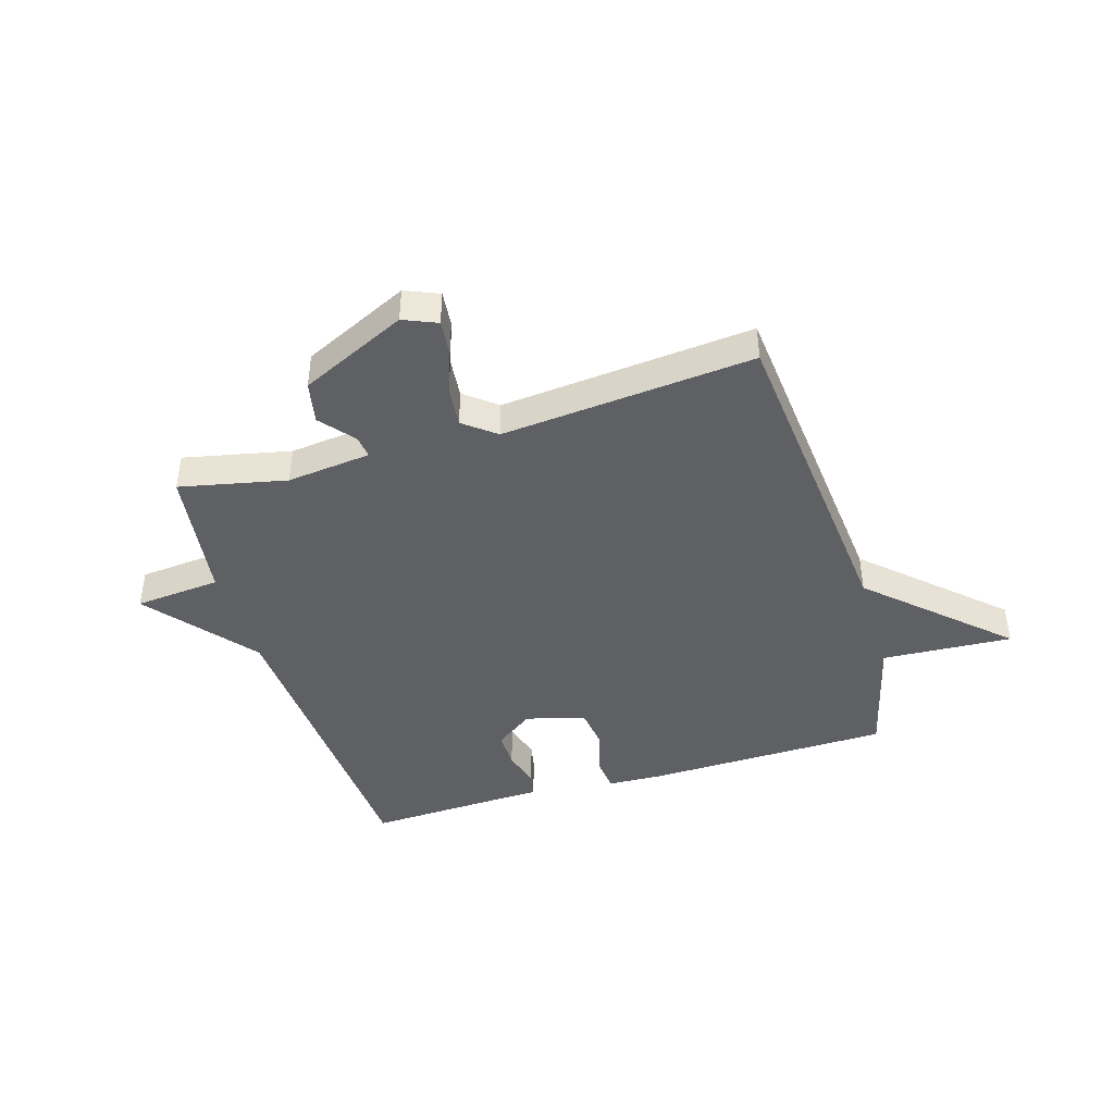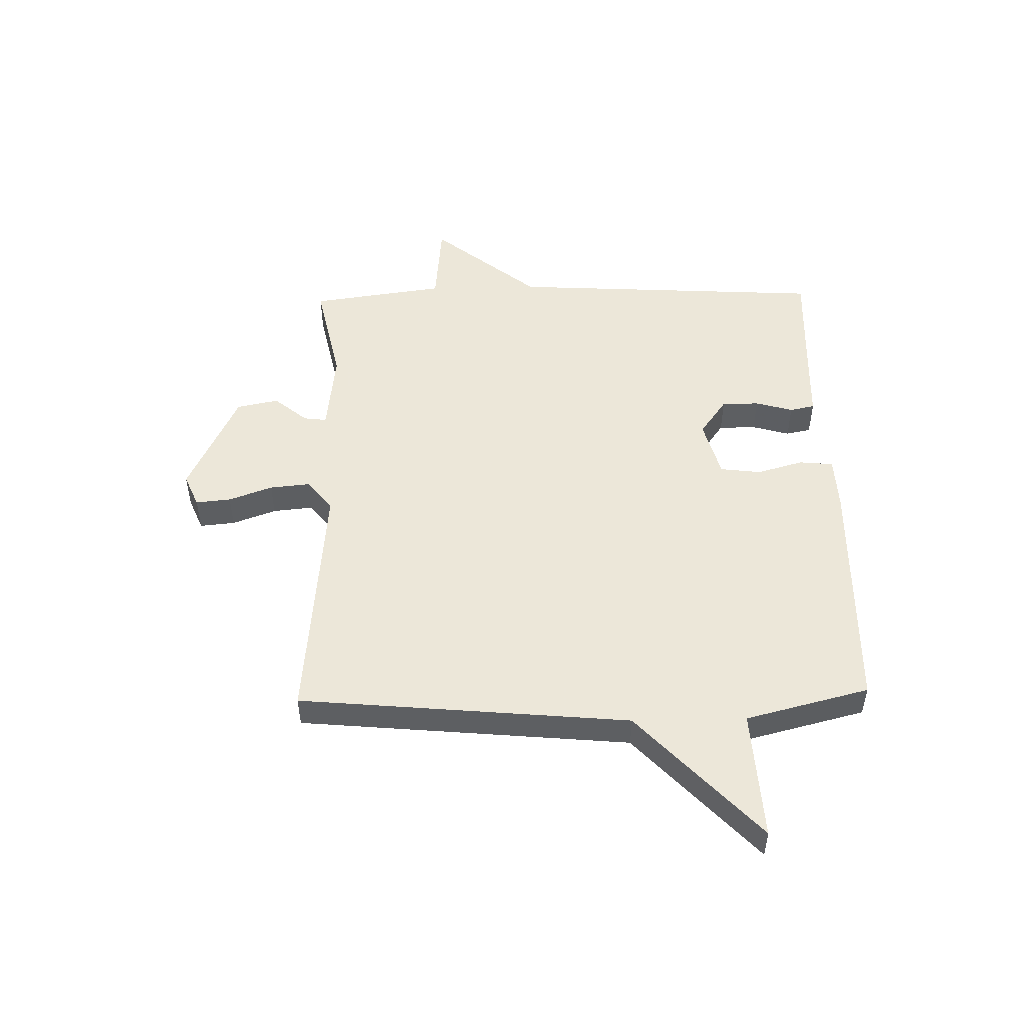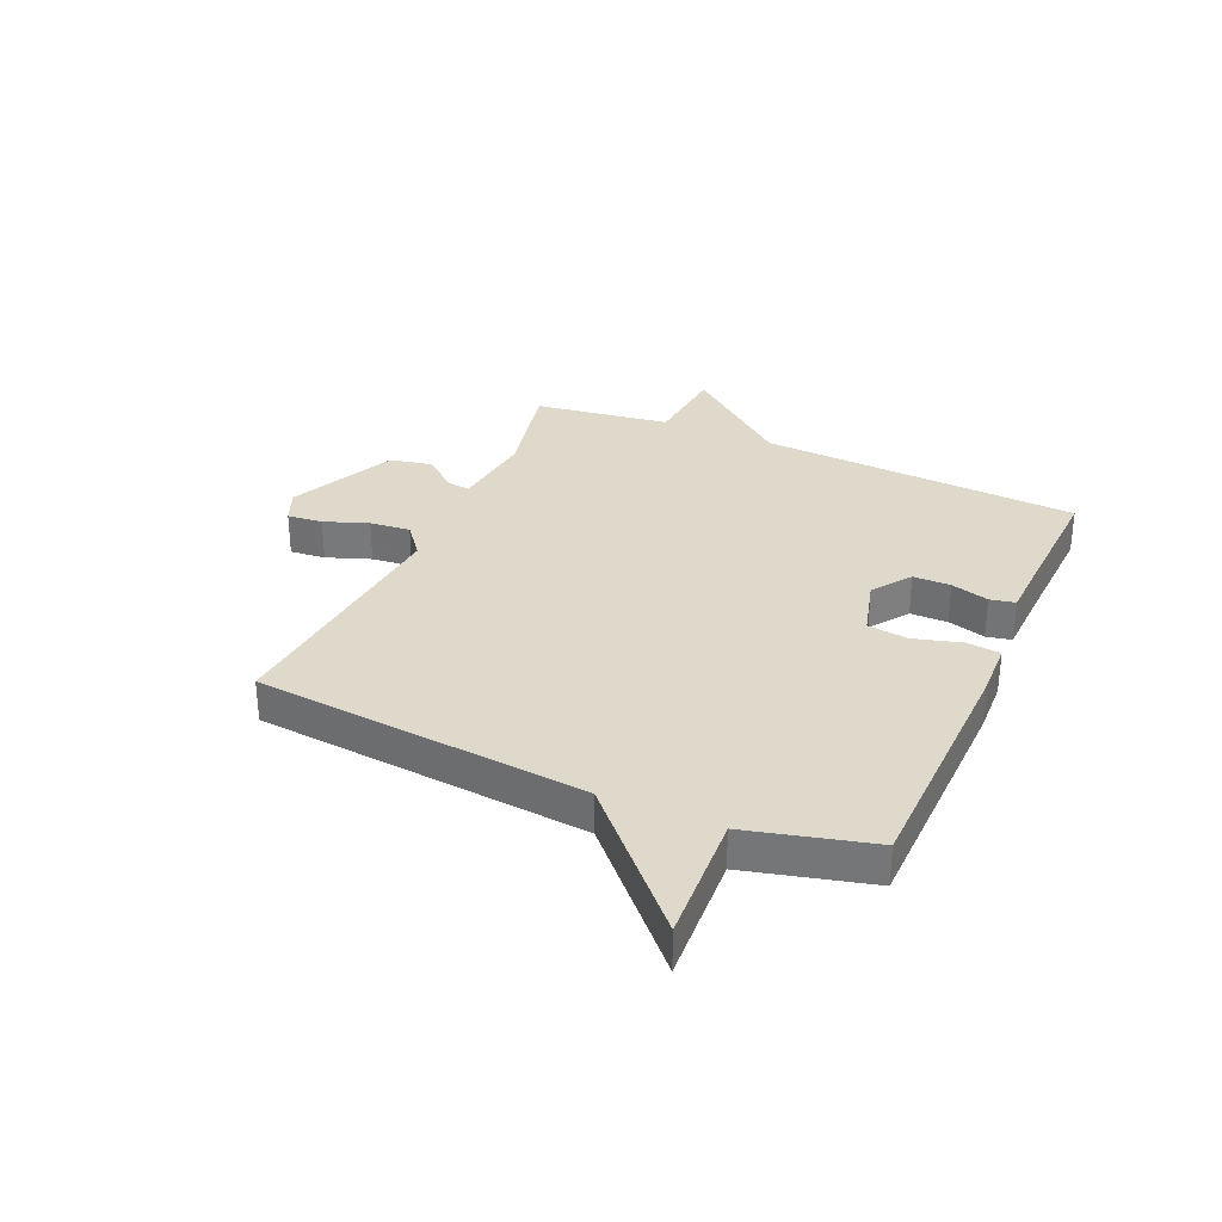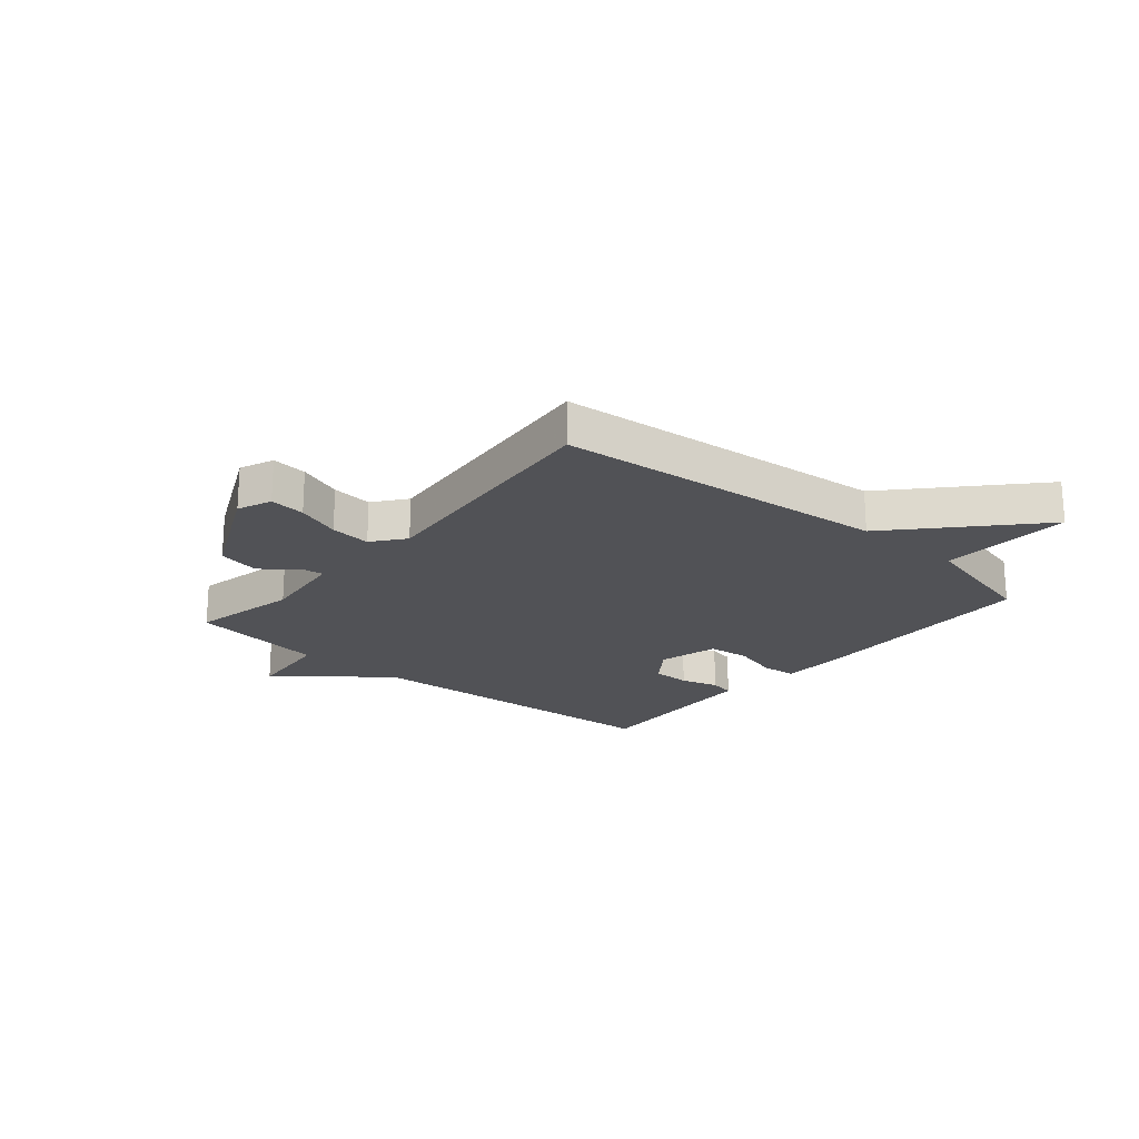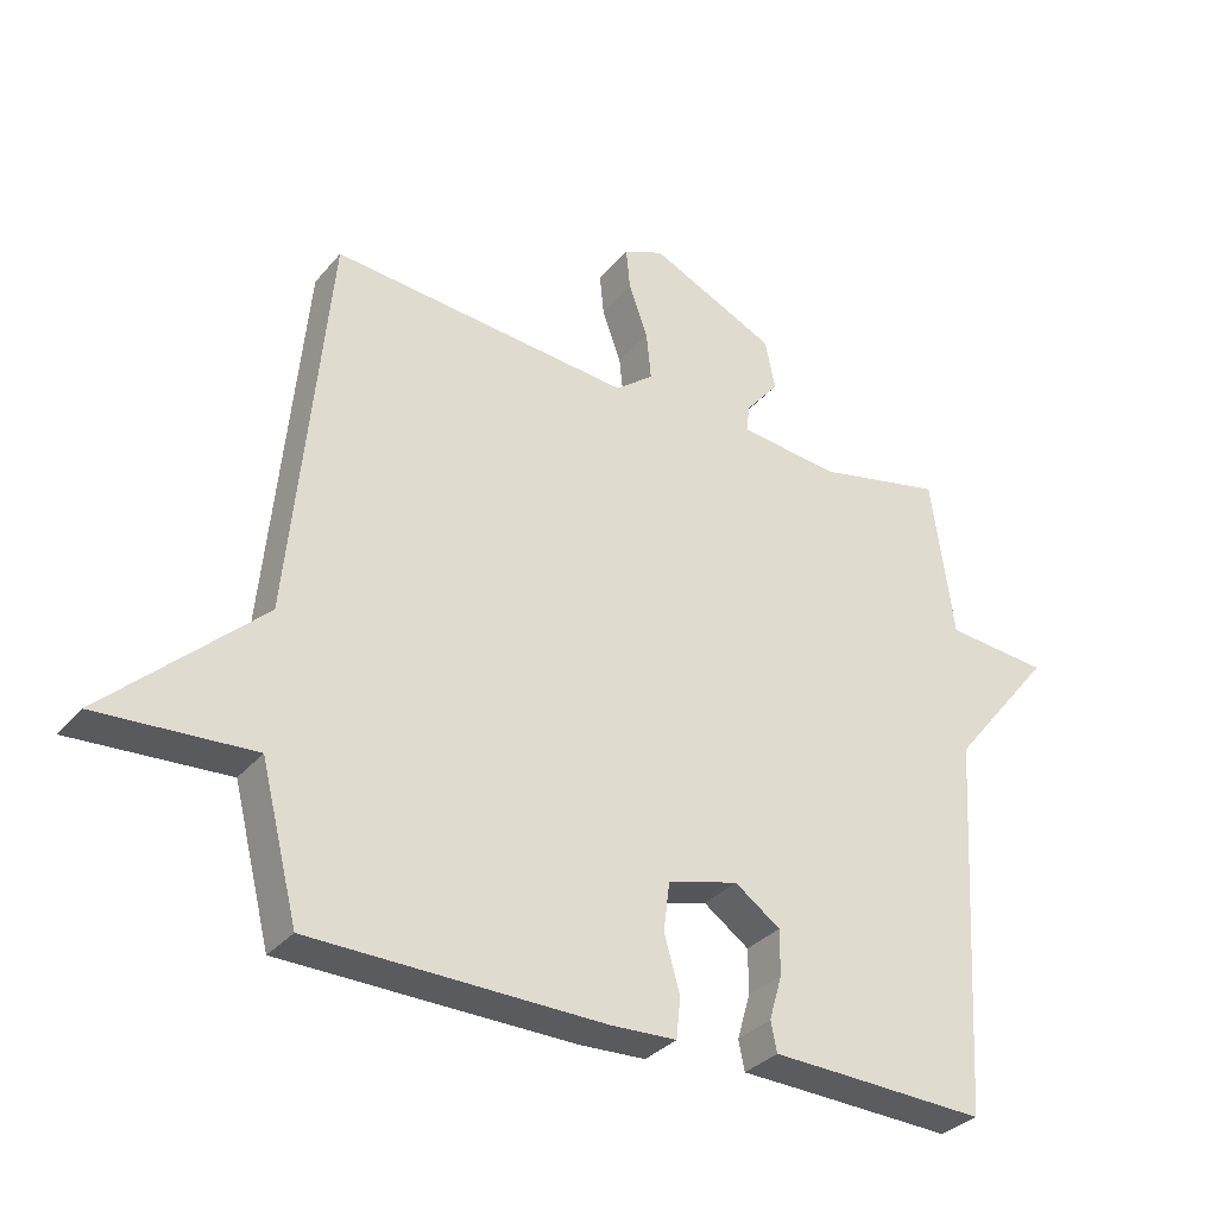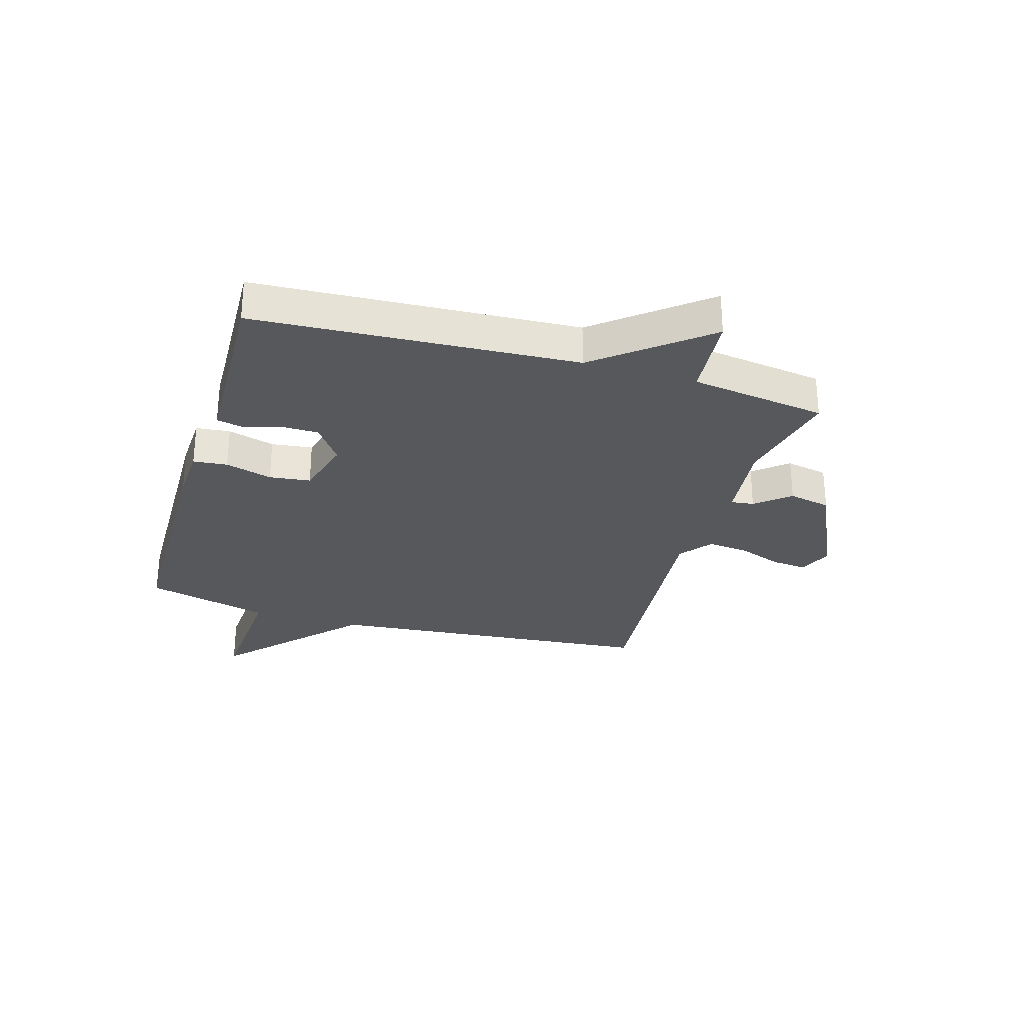
<metadata>
{"format":"obj","ext":"obj","renderer":"f3d","projection":"perspective","resolution":1024,"background":"white","views":[{"elev":-42.9,"azim":16.8,"up":"+Y"},{"elev":50.2,"azim":88.7,"up":"+Y"},{"elev":31.8,"azim":113.7,"up":"+Y"},{"elev":-21.3,"azim":49.8,"up":"+Y"},{"elev":-32.6,"azim":146.9,"up":"+Z"},{"elev":-28.8,"azim":-106.7,"up":"+Y"}]}
</metadata>
<code>
v 0.5 0.07 0.5
v 0.555 0.07 -0.082
v 0.784 0.07 -0.295
v 0.555 0.07 -0.282
v 0.5 0.07 -0.5
v 0.071 0.07 -0.509
v -0.027 0.07 -0.505
v -0.033 0.07 -0.445
v -0.01 0.07 -0.363
v -0.019 0.07 -0.291
v -0.123 0.07 -0.263
v -0.19 0.07 -0.311
v -0.19 0.07 -0.377
v -0.171 0.07 -0.443
v -0.18 0.07 -0.487
v -0.265 0.07 -0.49
v -0.5 0.07 -0.5
v -0.533 0.07 0.062
v -0.684 0.07 0.248
v -0.533 0.07 0.262
v -0.5 0.07 0.5
v -0.313 0.07 0.46
v -0.165 0.07 0.477
v -0.17 0.07 0.517
v -0.219 0.07 0.576
v -0.204 0.07 0.65
v -0.017 0.07 0.738
v 0.042 0.07 0.713
v 0.036 0.07 0.651
v 0.008 0.07 0.574
v 0.001 0.07 0.503
v 0.057 0.07 0.459
v 0.5 0 0.5
v 0.555 0 -0.082
v 0.784 0 -0.295
v 0.555 0 -0.282
v 0.5 0 -0.5
v 0.071 0 -0.509
v -0.027 0 -0.505
v -0.033 0 -0.445
v -0.01 0 -0.363
v -0.019 0 -0.291
v -0.123 0 -0.263
v -0.19 0 -0.311
v -0.19 0 -0.377
v -0.171 0 -0.443
v -0.18 0 -0.487
v -0.265 0 -0.49
v -0.5 0 -0.5
v -0.533 0 0.062
v -0.684 0 0.248
v -0.533 0 0.262
v -0.5 0 0.5
v -0.313 0 0.46
v -0.165 0 0.477
v -0.17 0 0.517
v -0.219 0 0.576
v -0.204 0 0.65
v -0.017 0 0.738
v 0.042 0 0.713
v 0.036 0 0.651
v 0.008 0 0.574
v 0.001 0 0.503
v 0.057 0 0.459
f 28 29 30
f 27 28 30
f 26 27 30
f 25 26 30
f 24 25 30
f 23 24 30 31
f 20 21 22
f 20 22 23
f 18 19 20
f 23 31 32
f 20 23 32
f 18 20 32
f 17 18 32
f 16 17 32
f 13 14 15 16
f 7 8 9
f 6 7 9
f 5 6 9
f 4 5 9
f 4 9 10
f 2 3 4
f 2 4 10 11
f 32 1 2 11
f 12 13 16
f 12 16 32
f 11 12 32
f 62 61 60
f 62 60 59
f 62 59 58
f 62 58 57
f 62 57 56
f 63 62 56 55
f 54 53 52
f 55 54 52
f 52 51 50
f 64 63 55
f 64 55 52
f 64 52 50
f 64 50 49
f 64 49 48
f 48 47 46 45
f 41 40 39
f 41 39 38
f 41 38 37
f 41 37 36
f 42 41 36
f 36 35 34
f 43 42 36 34
f 43 34 33 64
f 48 45 44
f 64 48 44
f 64 44 43
f 1 33 34 2
f 2 34 35 3
f 3 35 36 4
f 4 36 37 5
f 5 37 38 6
f 6 38 39 7
f 7 39 40 8
f 8 40 41 9
f 9 41 42 10
f 10 42 43 11
f 11 43 44 12
f 12 44 45 13
f 13 45 46 14
f 14 46 47 15
f 15 47 48 16
f 16 48 49 17
f 17 49 50 18
f 18 50 51 19
f 19 51 52 20
f 20 52 53 21
f 21 53 54 22
f 22 54 55 23
f 23 55 56 24
f 24 56 57 25
f 25 57 58 26
f 26 58 59 27
f 27 59 60 28
f 28 60 61 29
f 29 61 62 30
f 30 62 63 31
f 31 63 64 32
f 32 64 33 1

</code>
